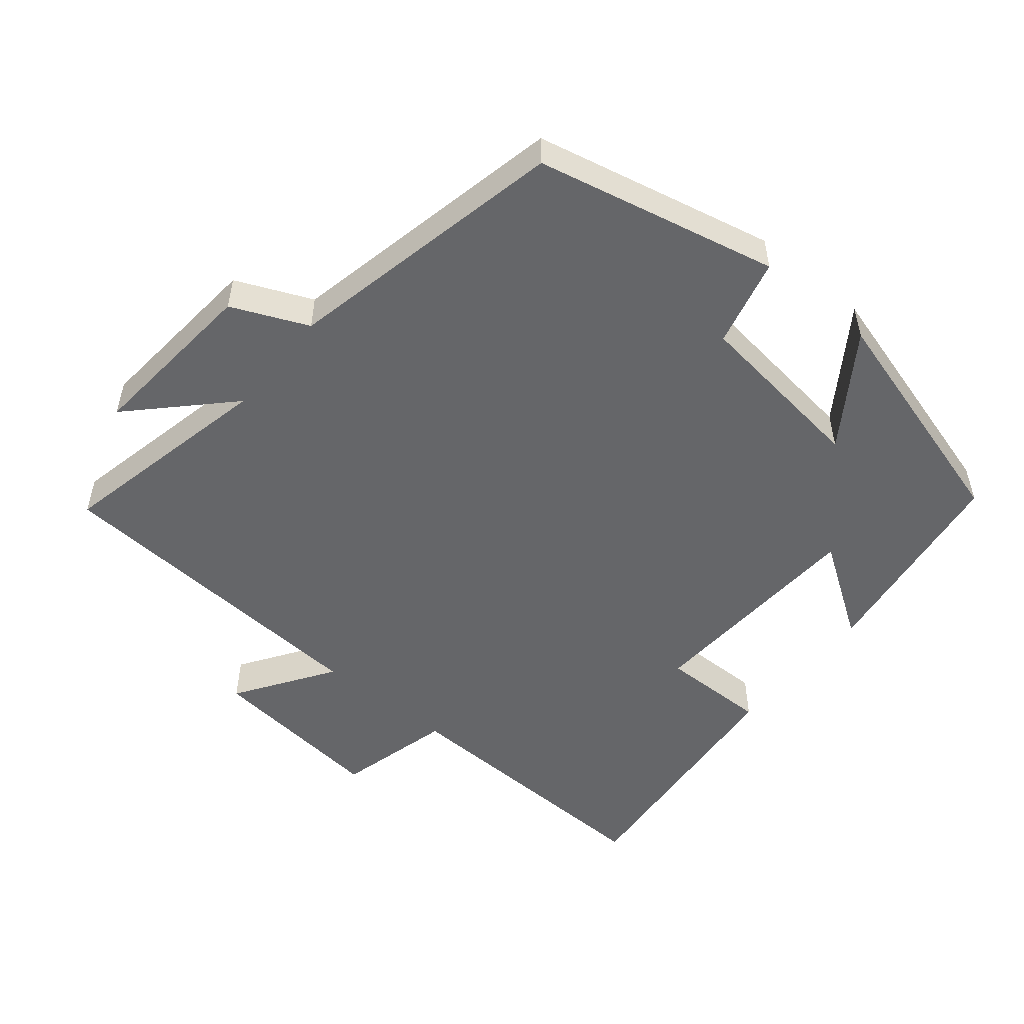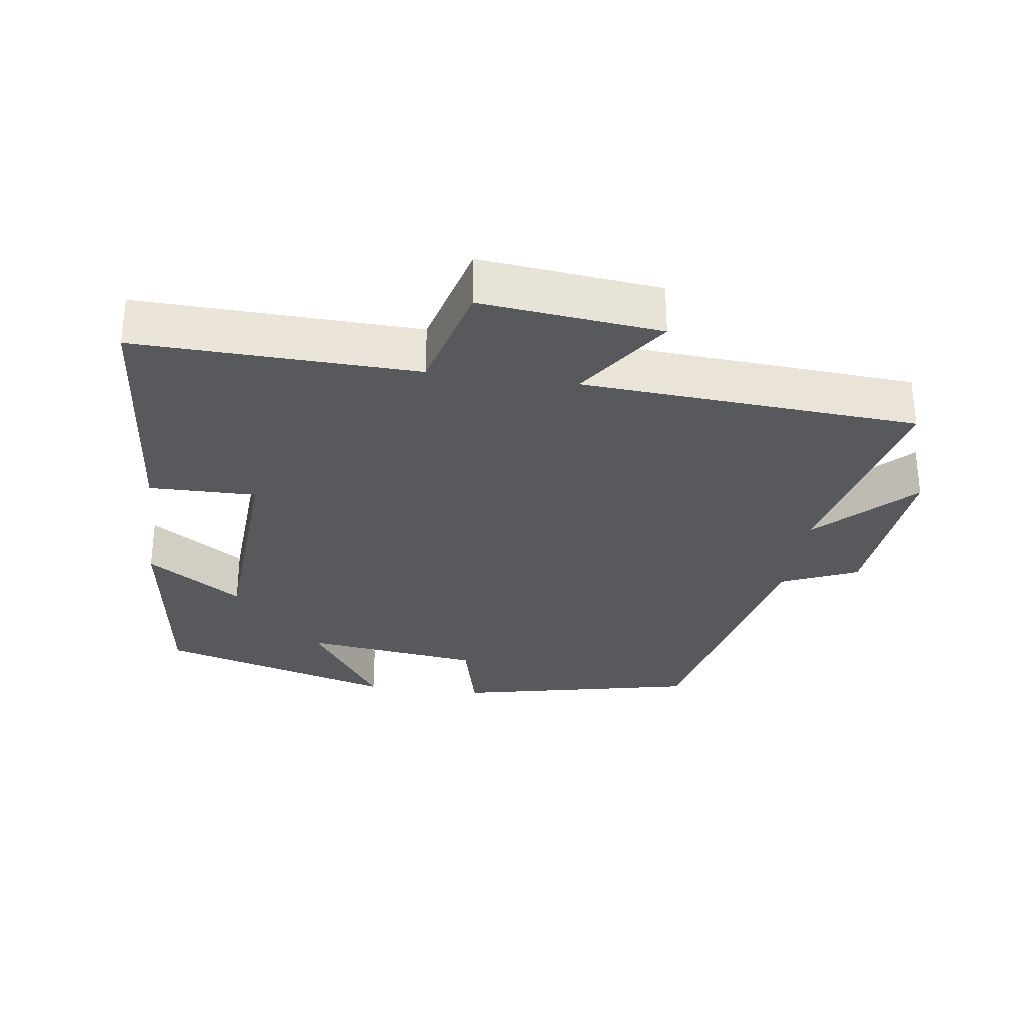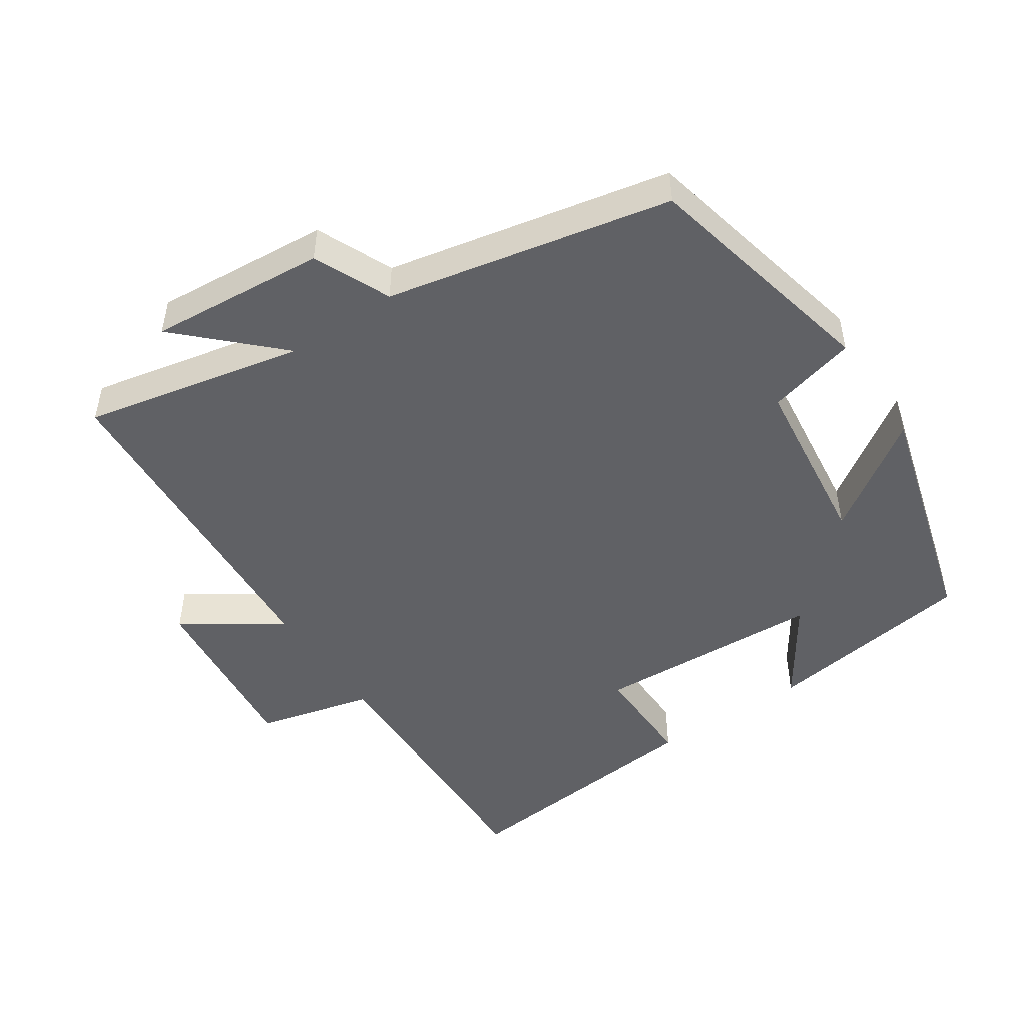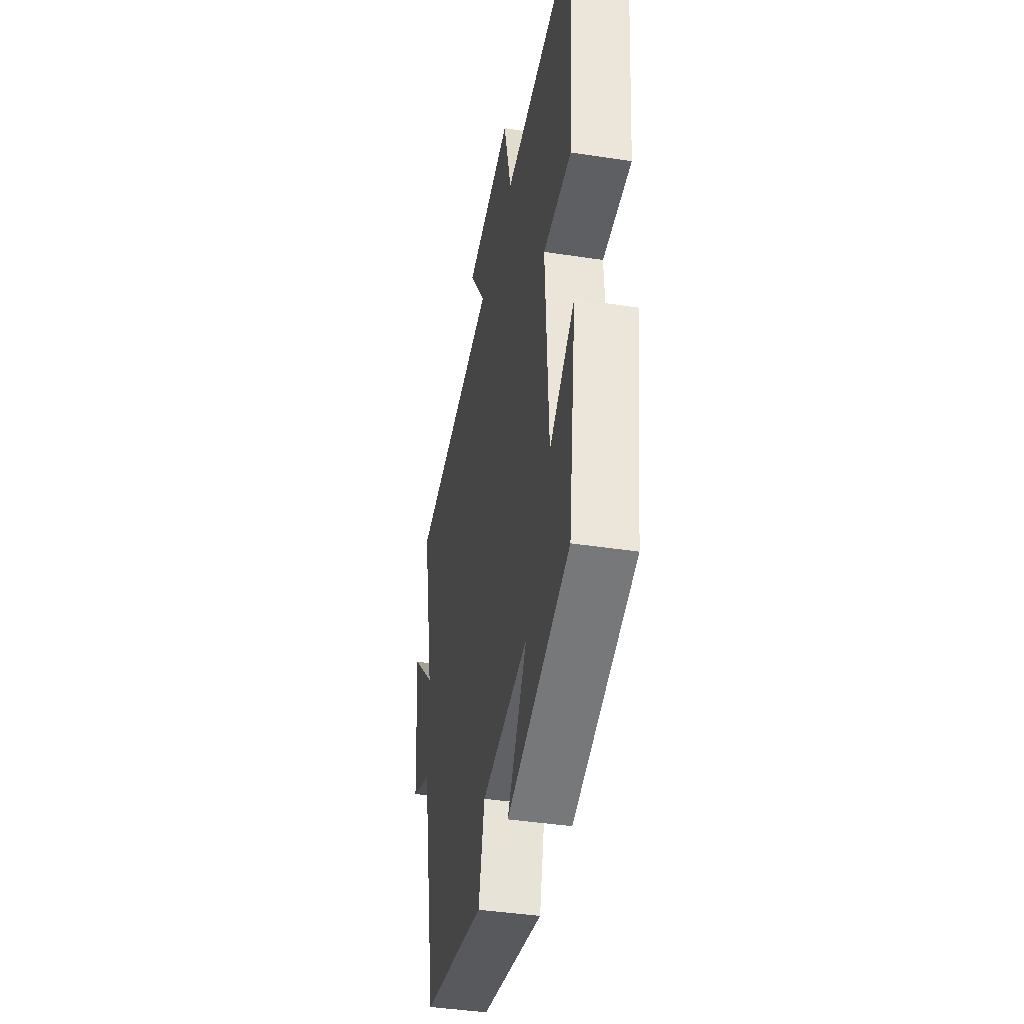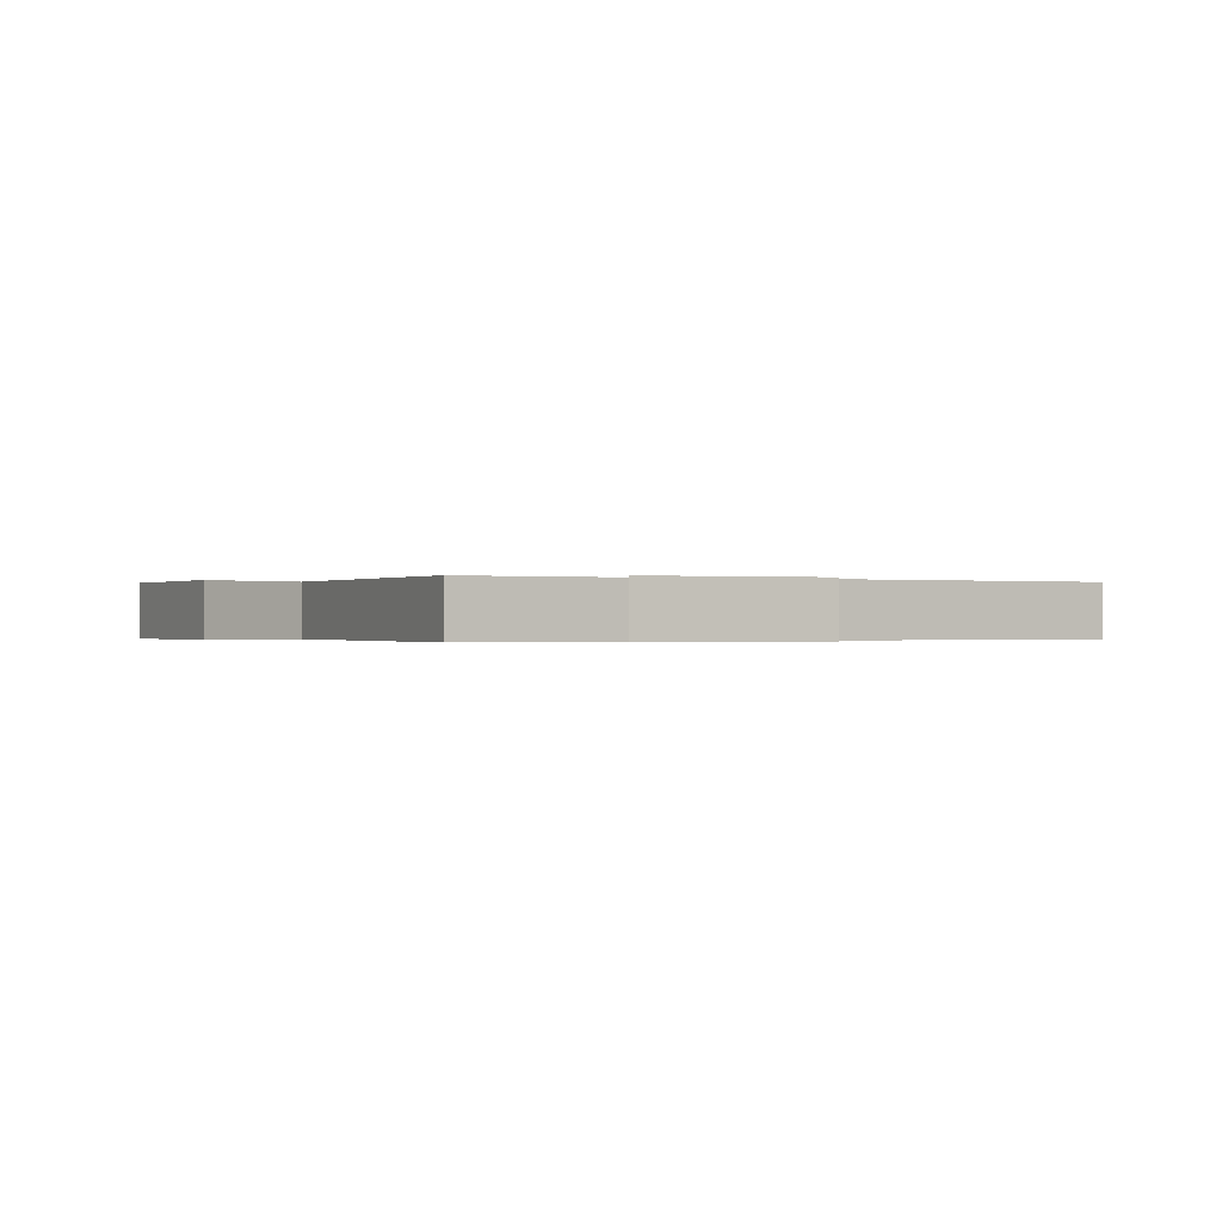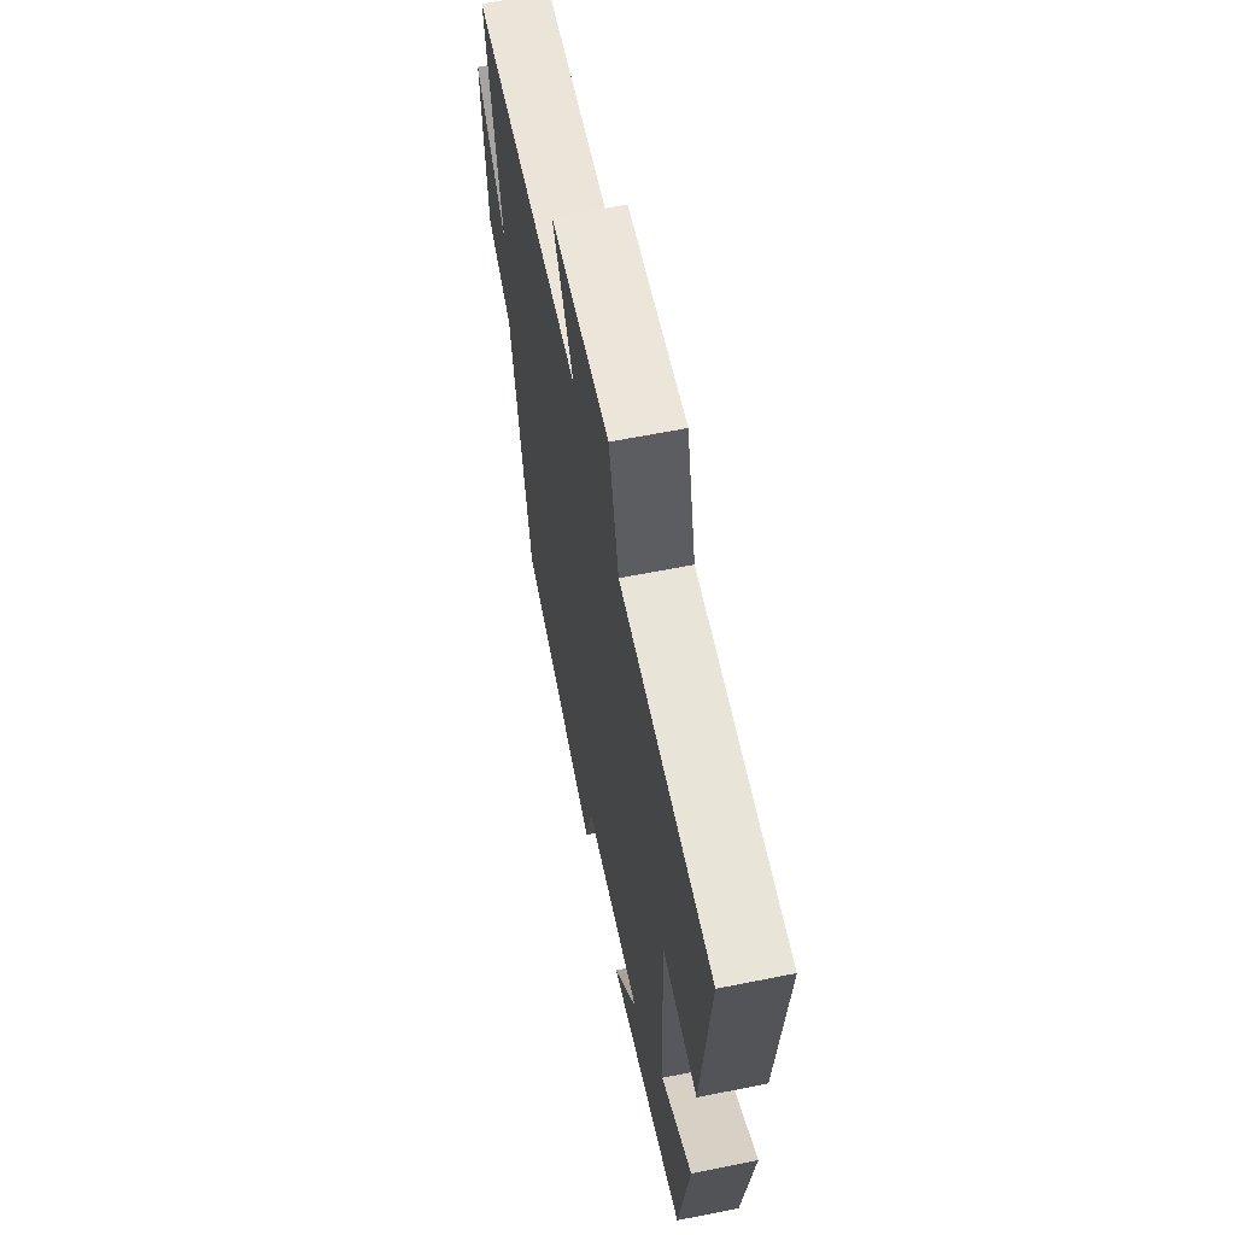
<metadata>
{"format":"obj","ext":"obj","renderer":"f3d","projection":"perspective","resolution":1024,"background":"white","views":[{"elev":-51.9,"azim":140.6,"up":"+Y"},{"elev":-30.1,"azim":-8.1,"up":"+Y"},{"elev":-48.8,"azim":124.1,"up":"+Y"},{"elev":-41.4,"azim":-100.5,"up":"+Z"},{"elev":-0.2,"azim":69.1,"up":"+Y"},{"elev":62.1,"azim":-101.5,"up":"+Z"}]}
</metadata>
<code>
v 0.568 0.07 0.468
v 0.5 0.07 0.152
v 0.632 0.07 0.286
v 0.61 0.07 0.032
v 0.5 0.07 -0.016
v 0.414 0.07 -0.423
v 0.065 0.07 -0.5
v 0.033 0.07 -0.372
v -0.223 0.07 -0.34
v -0.115 0.07 -0.5
v -0.457 0.07 -0.402
v -0.5 0.07 -0.098
v -0.363 0.07 -0.19
v -0.345 0.07 0.14
v -0.5 0.07 0.138
v -0.534 0.07 0.512
v -0.128 0.07 0.5
v -0.085 0.07 0.667
v 0.175 0.07 0.639
v 0.082 0.07 0.5
v 0.568 0 0.468
v 0.5 0 0.152
v 0.632 0 0.286
v 0.61 0 0.032
v 0.5 0 -0.016
v 0.414 0 -0.423
v 0.065 0 -0.5
v 0.033 0 -0.372
v -0.223 0 -0.34
v -0.115 0 -0.5
v -0.457 0 -0.402
v -0.5 0 -0.098
v -0.363 0 -0.19
v -0.345 0 0.14
v -0.5 0 0.138
v -0.534 0 0.512
v -0.128 0 0.5
v -0.085 0 0.667
v 0.175 0 0.639
v 0.082 0 0.5
f 17 18 19 20
f 17 20 1 2
f 14 15 16 17
f 13 14 17 2
f 10 11 12 13
f 9 10 13
f 8 9 13 2
f 5 6 7 8
f 5 8 2 3
f 3 4 5
f 40 39 38 37
f 22 21 40 37
f 37 36 35 34
f 22 37 34 33
f 33 32 31 30
f 33 30 29
f 22 33 29 28
f 28 27 26 25
f 23 22 28 25
f 25 24 23
f 1 21 22 2
f 2 22 23 3
f 3 23 24 4
f 4 24 25 5
f 5 25 26 6
f 6 26 27 7
f 7 27 28 8
f 8 28 29 9
f 9 29 30 10
f 10 30 31 11
f 11 31 32 12
f 12 32 33 13
f 13 33 34 14
f 14 34 35 15
f 15 35 36 16
f 16 36 37 17
f 17 37 38 18
f 18 38 39 19
f 19 39 40 20
f 20 40 21 1

</code>
